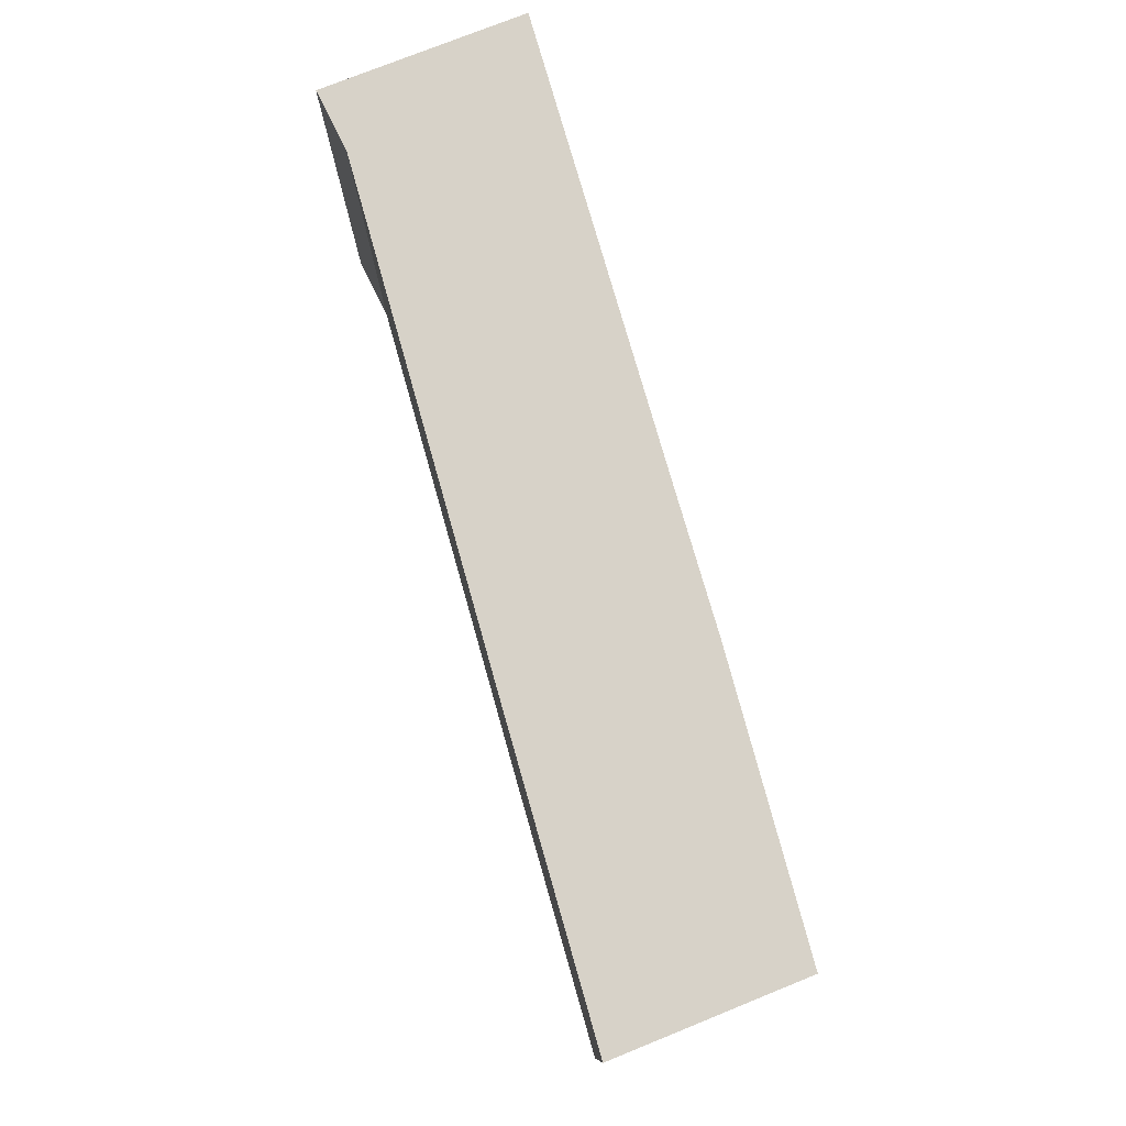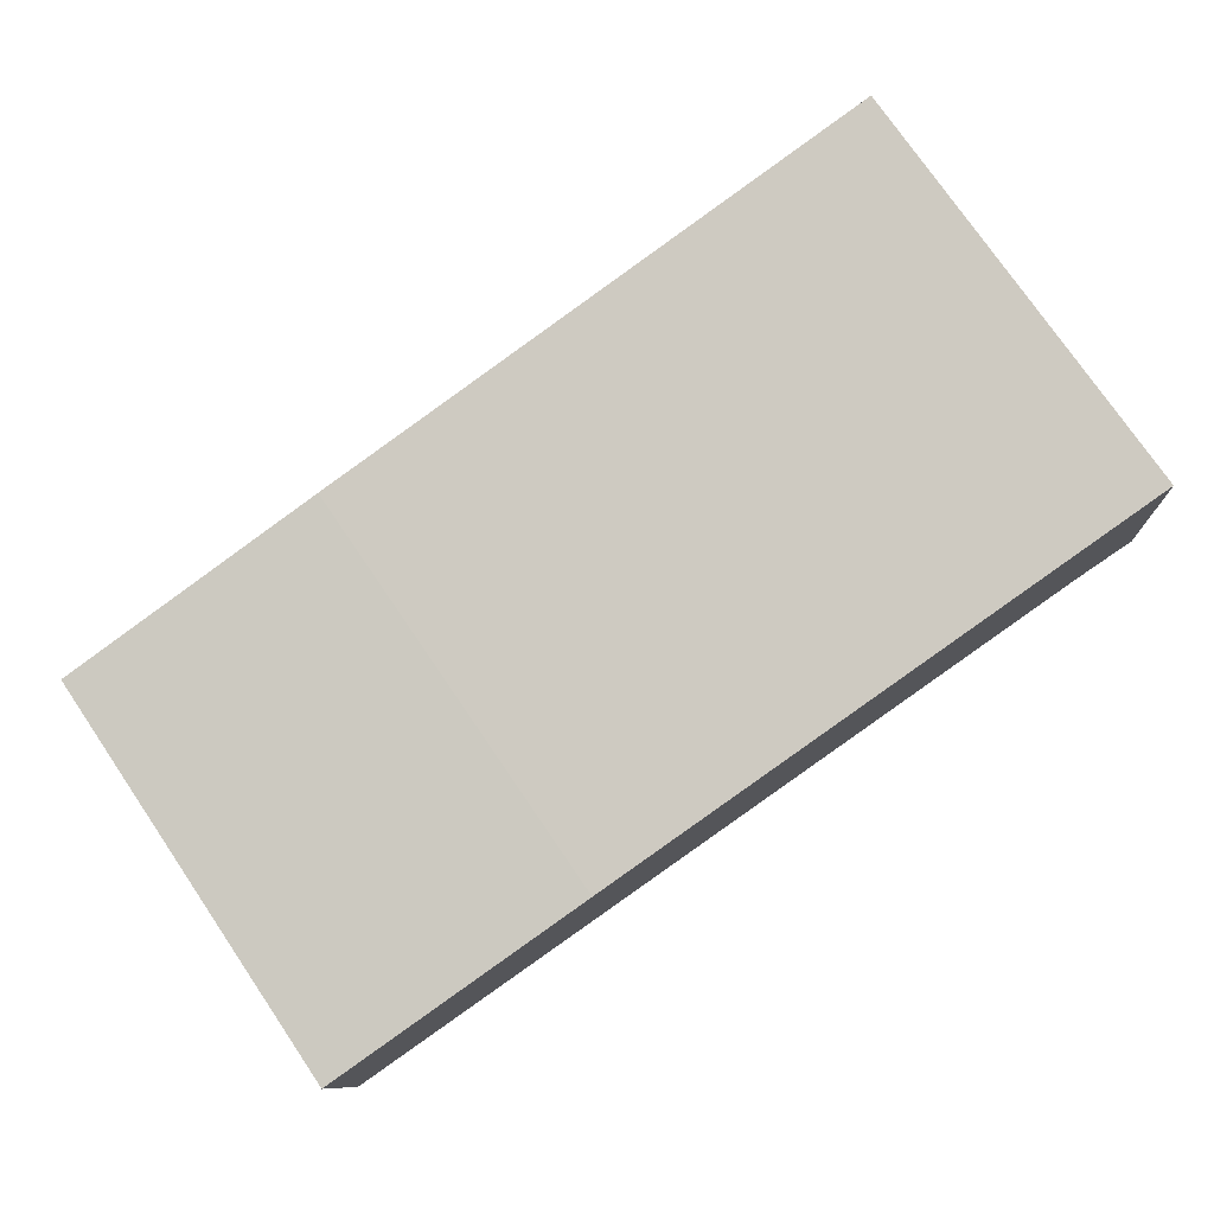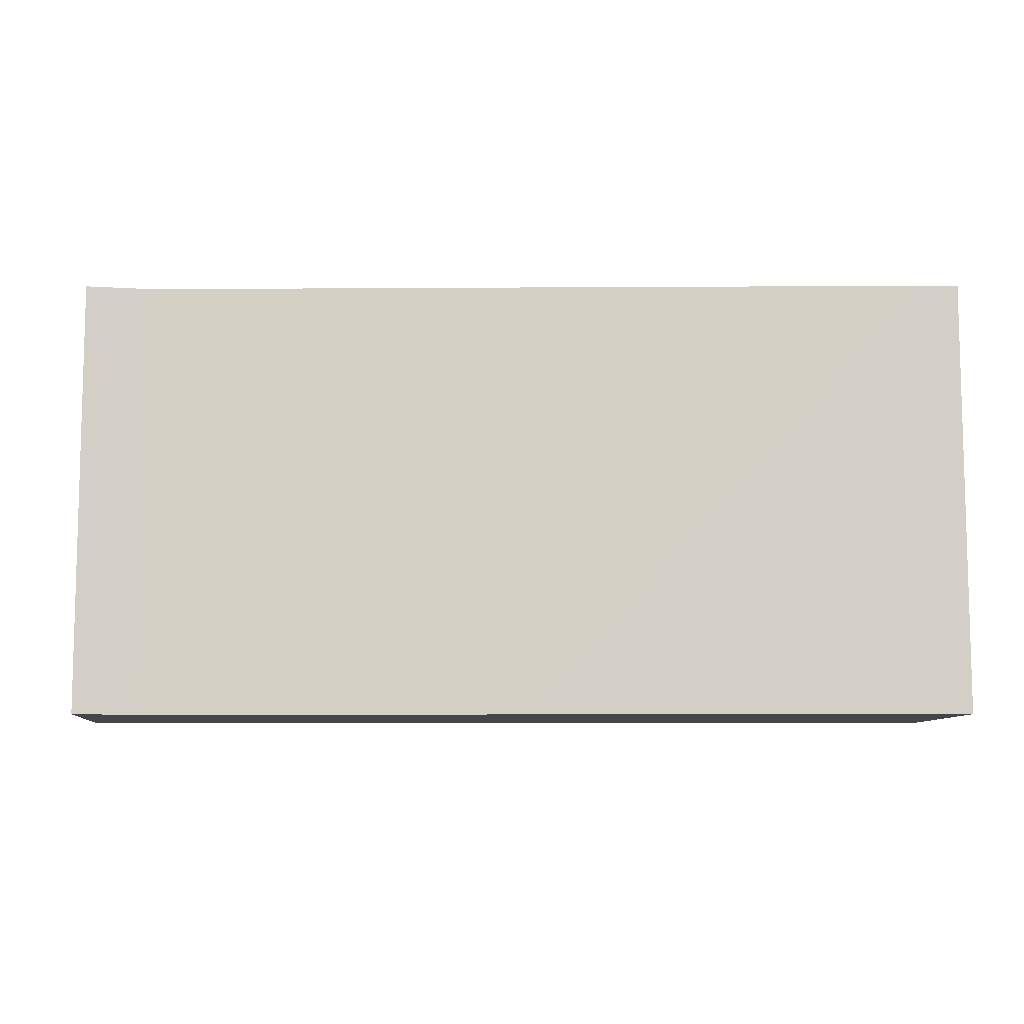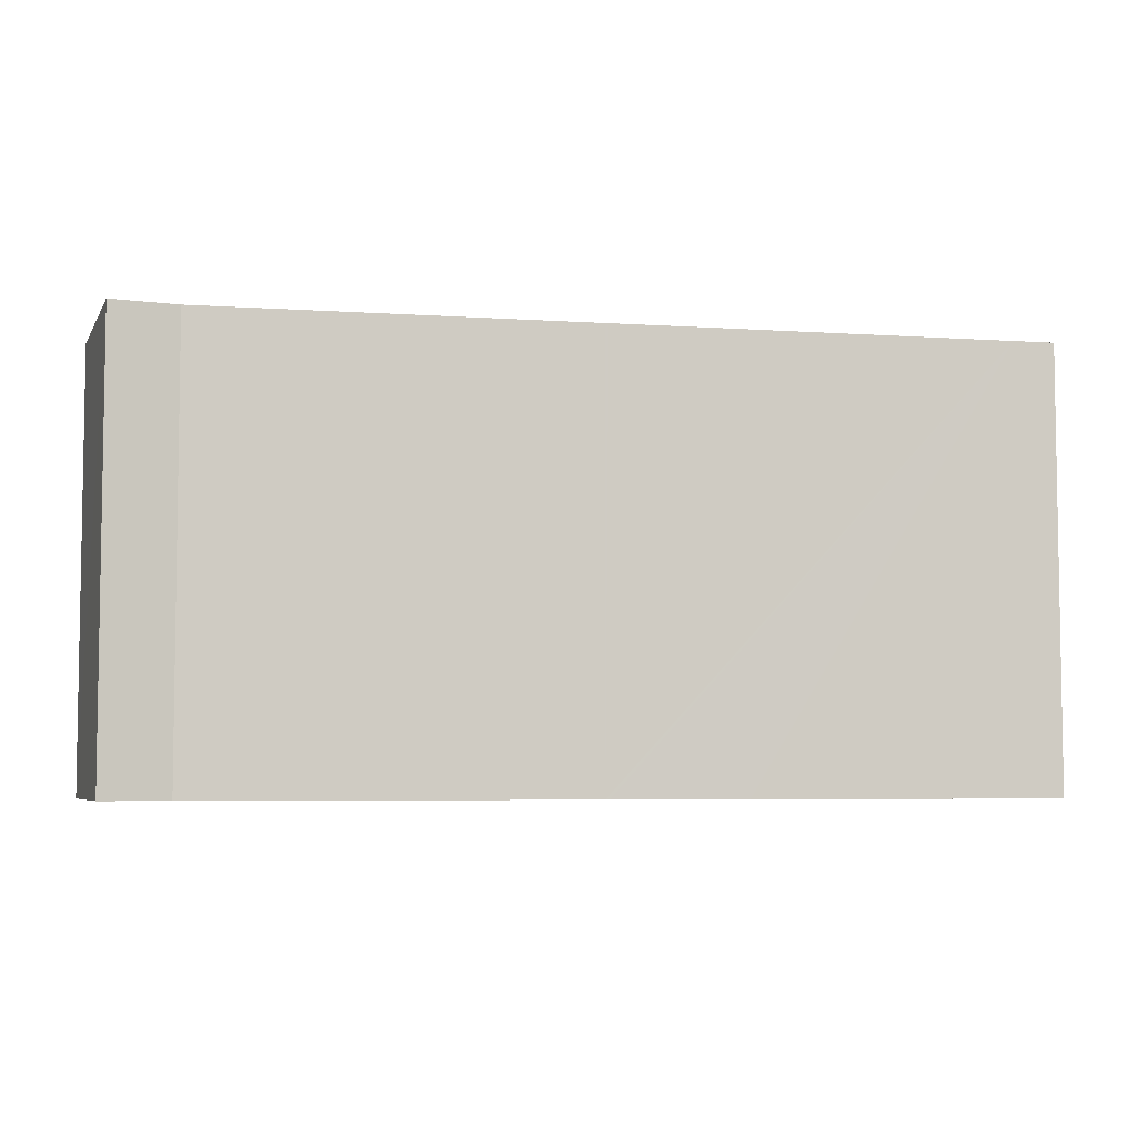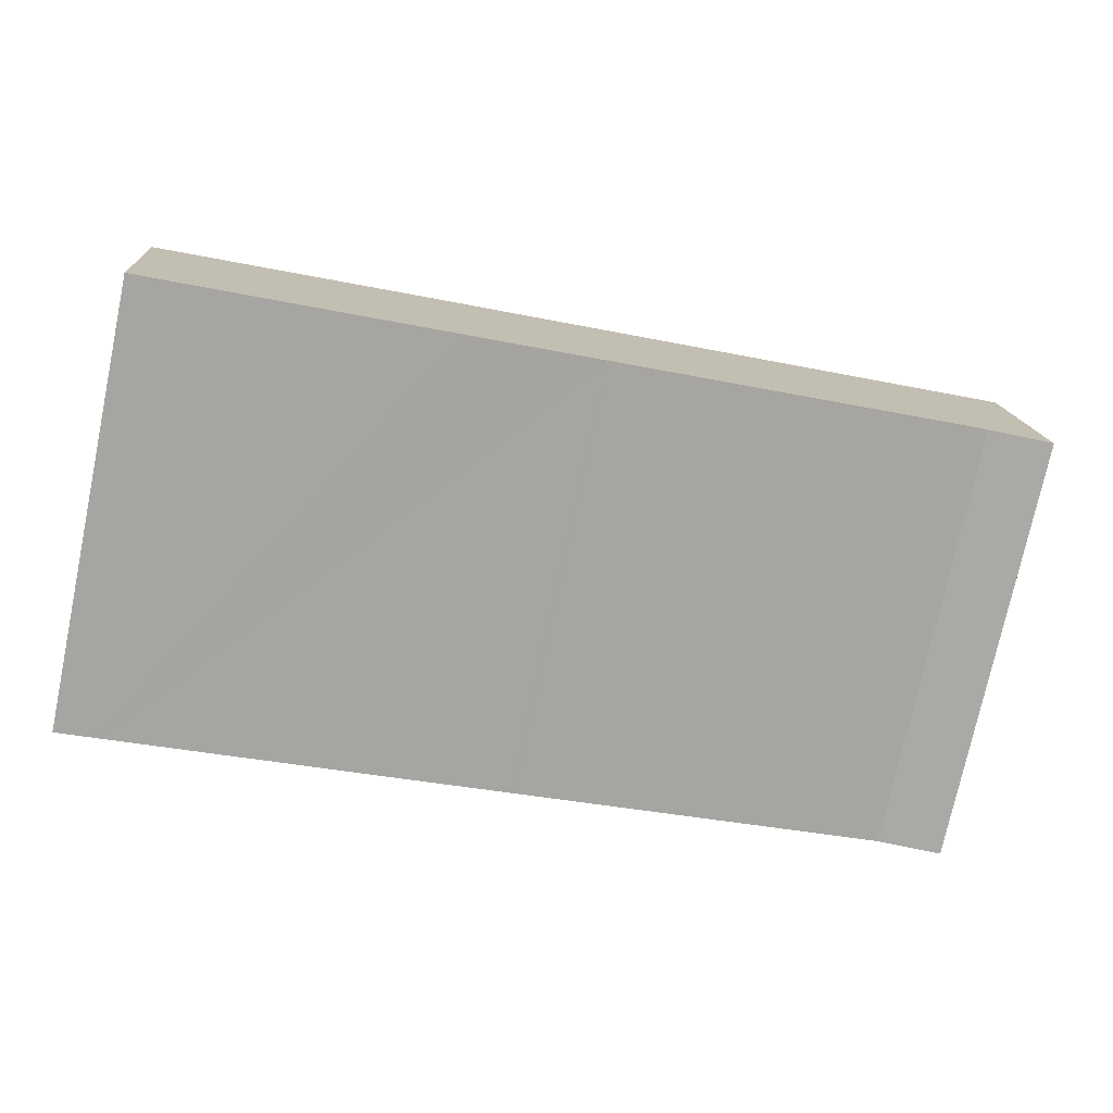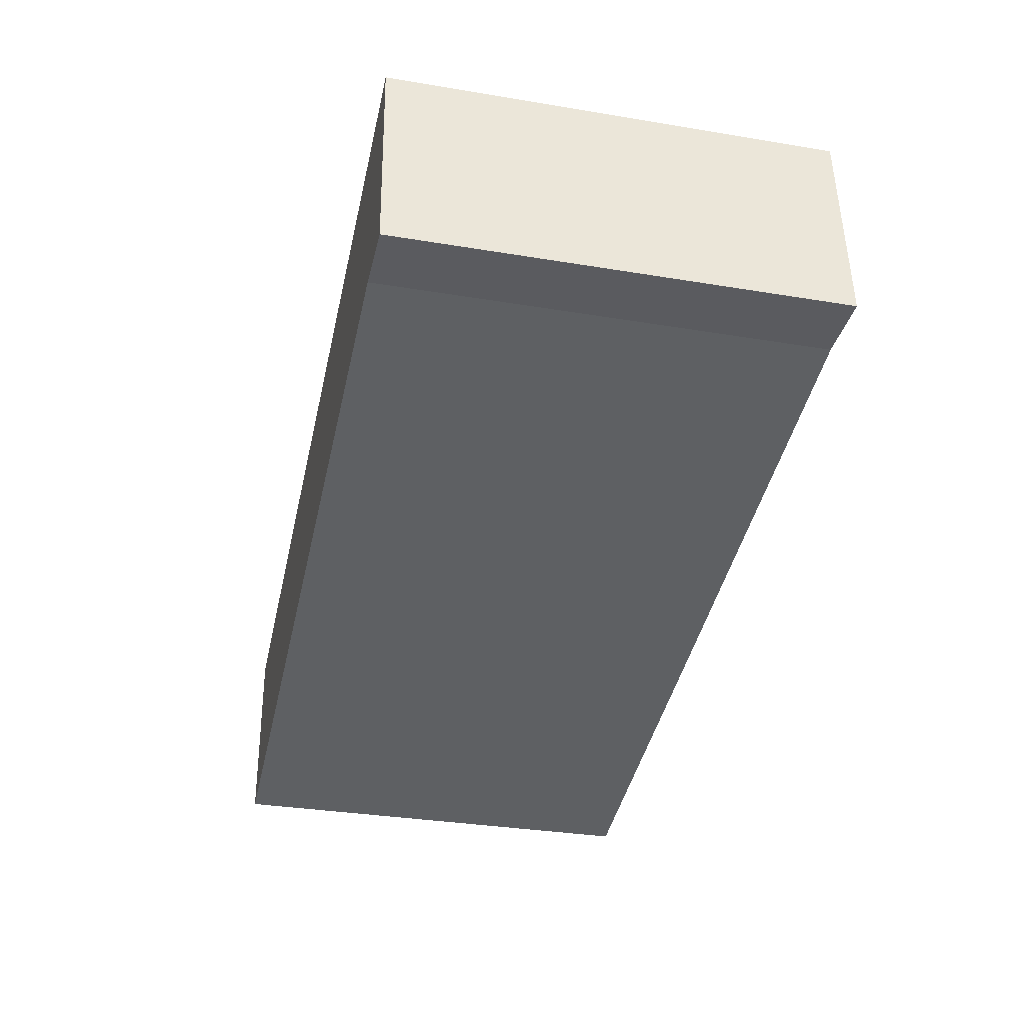
<metadata>
{"format":"obj","ext":"obj","renderer":"f3d","projection":"perspective","resolution":1024,"background":"white","views":[{"elev":77.3,"azim":-115.8,"up":"+Y"},{"elev":76.2,"azim":-34.3,"up":"+Z"},{"elev":-8.8,"azim":171.0,"up":"+Y"},{"elev":-5.5,"azim":158.4,"up":"+Y"},{"elev":-75.4,"azim":-11.9,"up":"+Z"},{"elev":-33.3,"azim":77.2,"up":"+Z"}]}
</metadata>
<code>
v  0 7.67 4.697e-16
v  0.946 7.67 -3.219
v  0.222 7.67 -3.344
v  5.547 7.67 -2.425
v  0.329 7.67 0.063
v  4.965 7.67 0.947
v  7.579 7.67 -2.066
v  7.113 7.67 1.315
v  7.834 7.67 -2.021
v  7.9 7.67 -2.009
v  14.54 7.67 -0.84
v  7.329 7.67 1.352
v  7.393 7.67 1.363
v  15.44 7.67 2.761
v  15.46 7.67 2.515
v  15.7 7.67 -0.851
v  15.48 7.67 2.218
v  15.44 -1.691e-16 2.761
v  15.7 5.211e-17 -0.851
v  15.46 -1.54e-16 2.515
v  15.48 -1.358e-16 2.218
v  14.54 5.144e-17 -0.84
v  7.9 1.23e-16 -2.009
v  7.834 1.238e-16 -2.021
v  7.579 1.265e-16 -2.066
v  5.547 1.485e-16 -2.425
v  0.946 1.971e-16 -3.219
v  0.222 2.048e-16 -3.344
v  0 0 0
v  4.965 -5.799e-17 0.947
v  0.329 -3.858e-18 0.063
v  7.113 -8.052e-17 1.315
v  7.329 -8.279e-17 1.352
v  7.393 -8.346e-17 1.363
g defaultobject
f 1 2 3
f 2 1 4
f 4 1 5
f 4 5 6
f 4 6 7
f 7 6 8
f 7 8 9
f 9 8 10
f 10 8 11
f 11 8 12
f 11 12 13
f 11 13 14
f 11 14 15
f 11 15 16
f 16 15 17
f 18 15 14
f 15 18 17
f 17 18 16
f 16 18 19
f 19 18 20
f 19 20 21
f 19 11 16
f 11 19 22
f 22 10 11
f 10 22 23
f 10 23 9
f 9 23 7
f 7 23 4
f 4 23 2
f 2 23 24
f 2 24 25
f 2 25 26
f 2 26 3
f 3 26 27
f 3 27 28
f 28 1 3
f 1 28 29
f 29 5 1
f 5 29 6
f 6 29 30
f 30 29 31
f 30 8 6
f 8 30 12
f 12 30 13
f 13 30 14
f 14 30 18
f 18 30 32
f 18 32 33
f 18 33 34
f 27 29 28
f 29 27 31
f 31 27 30
f 30 27 26
f 30 26 32
f 32 26 25
f 32 25 24
f 32 24 33
f 33 24 23
f 33 23 34
f 34 23 22
f 34 22 18
f 18 22 20
f 20 22 19
f 20 19 21

</code>
